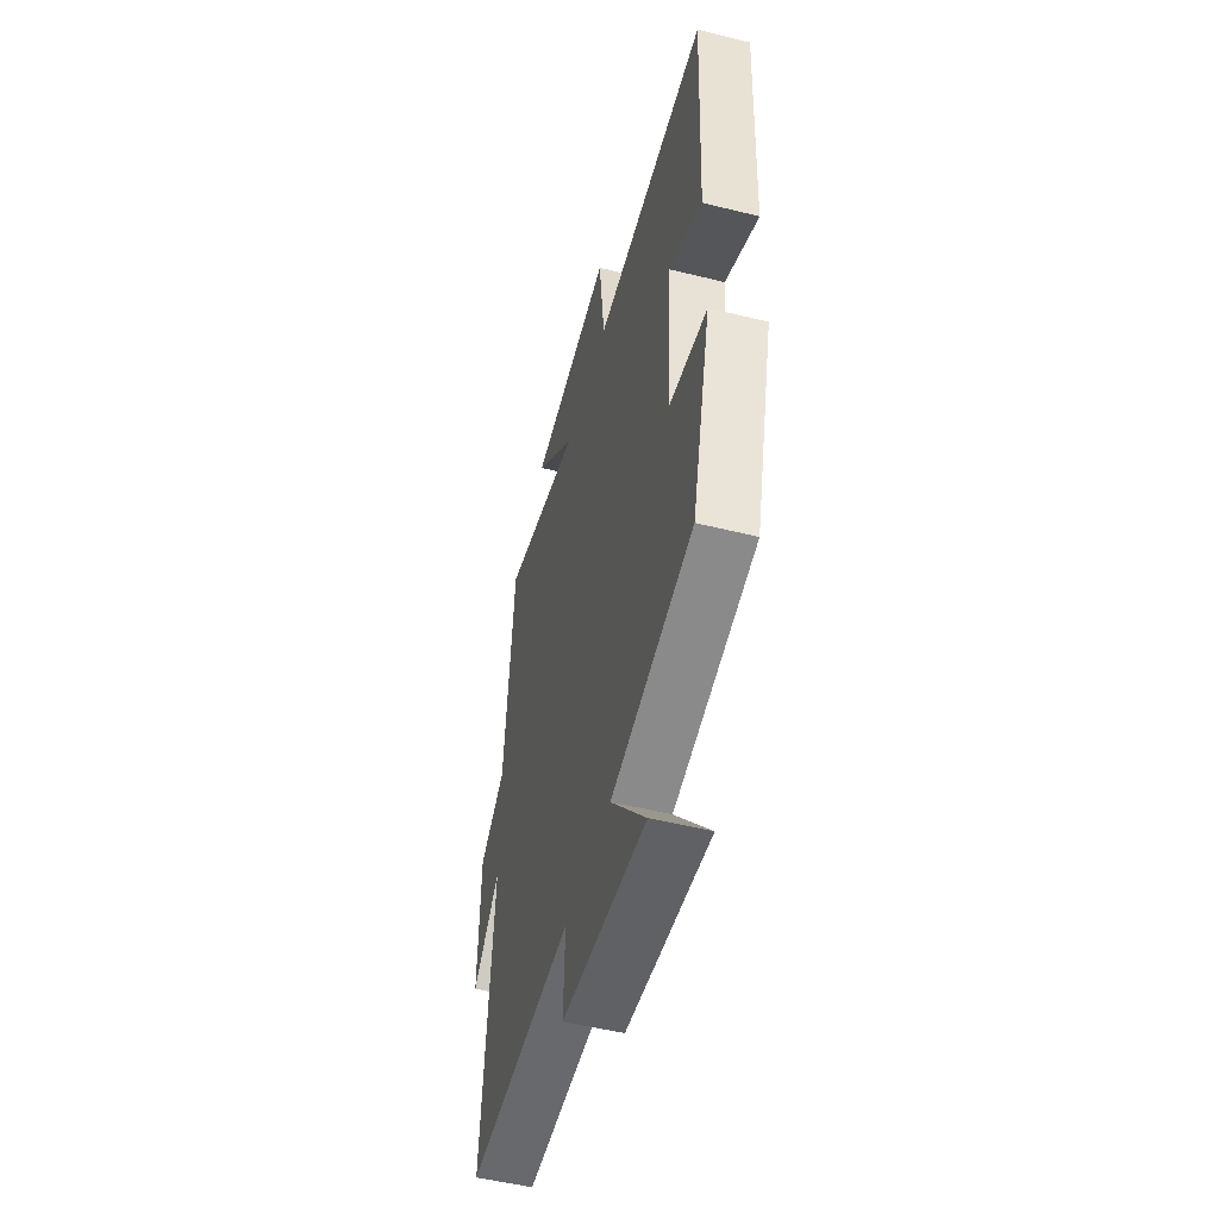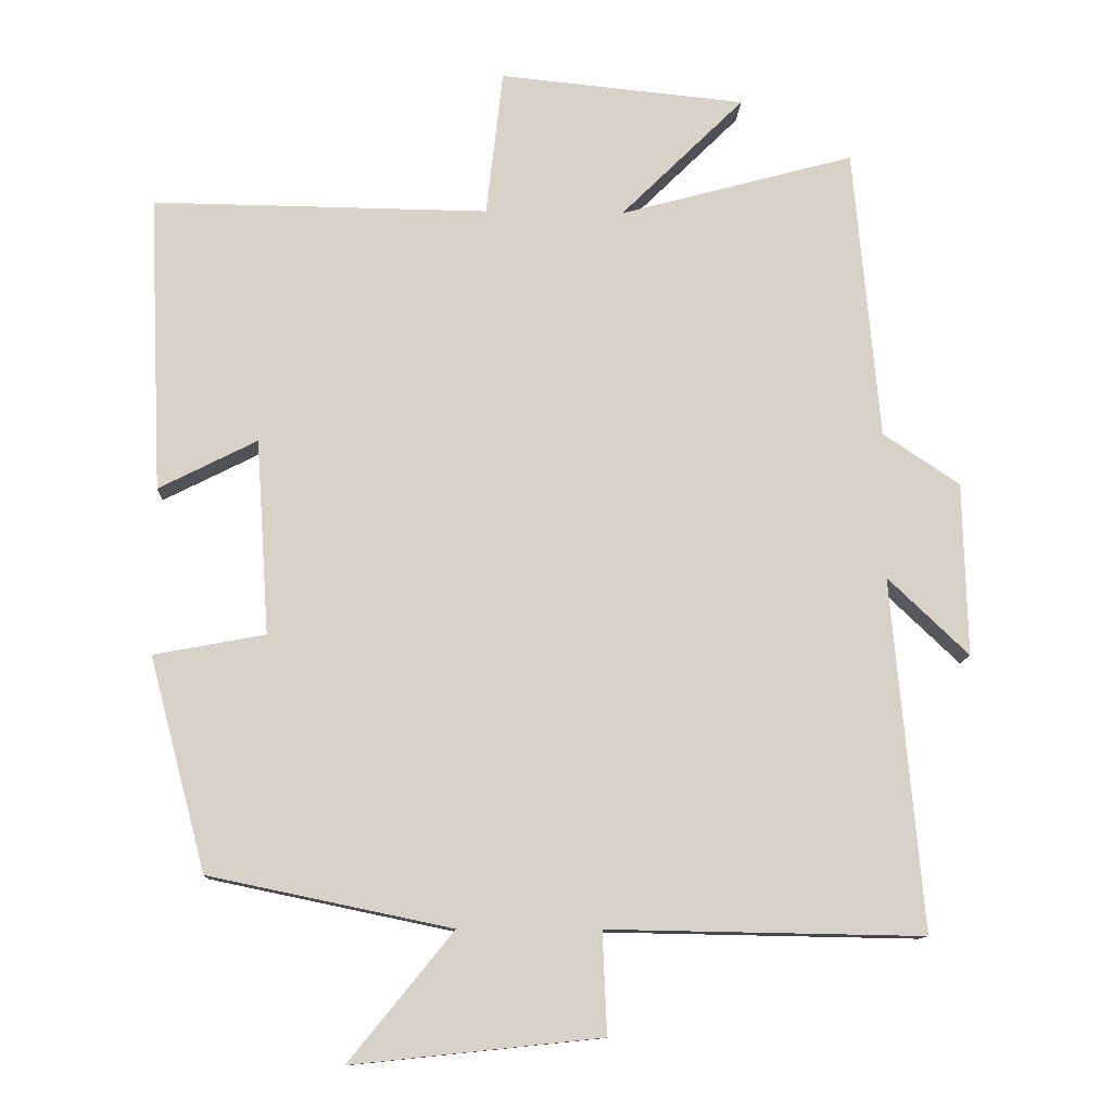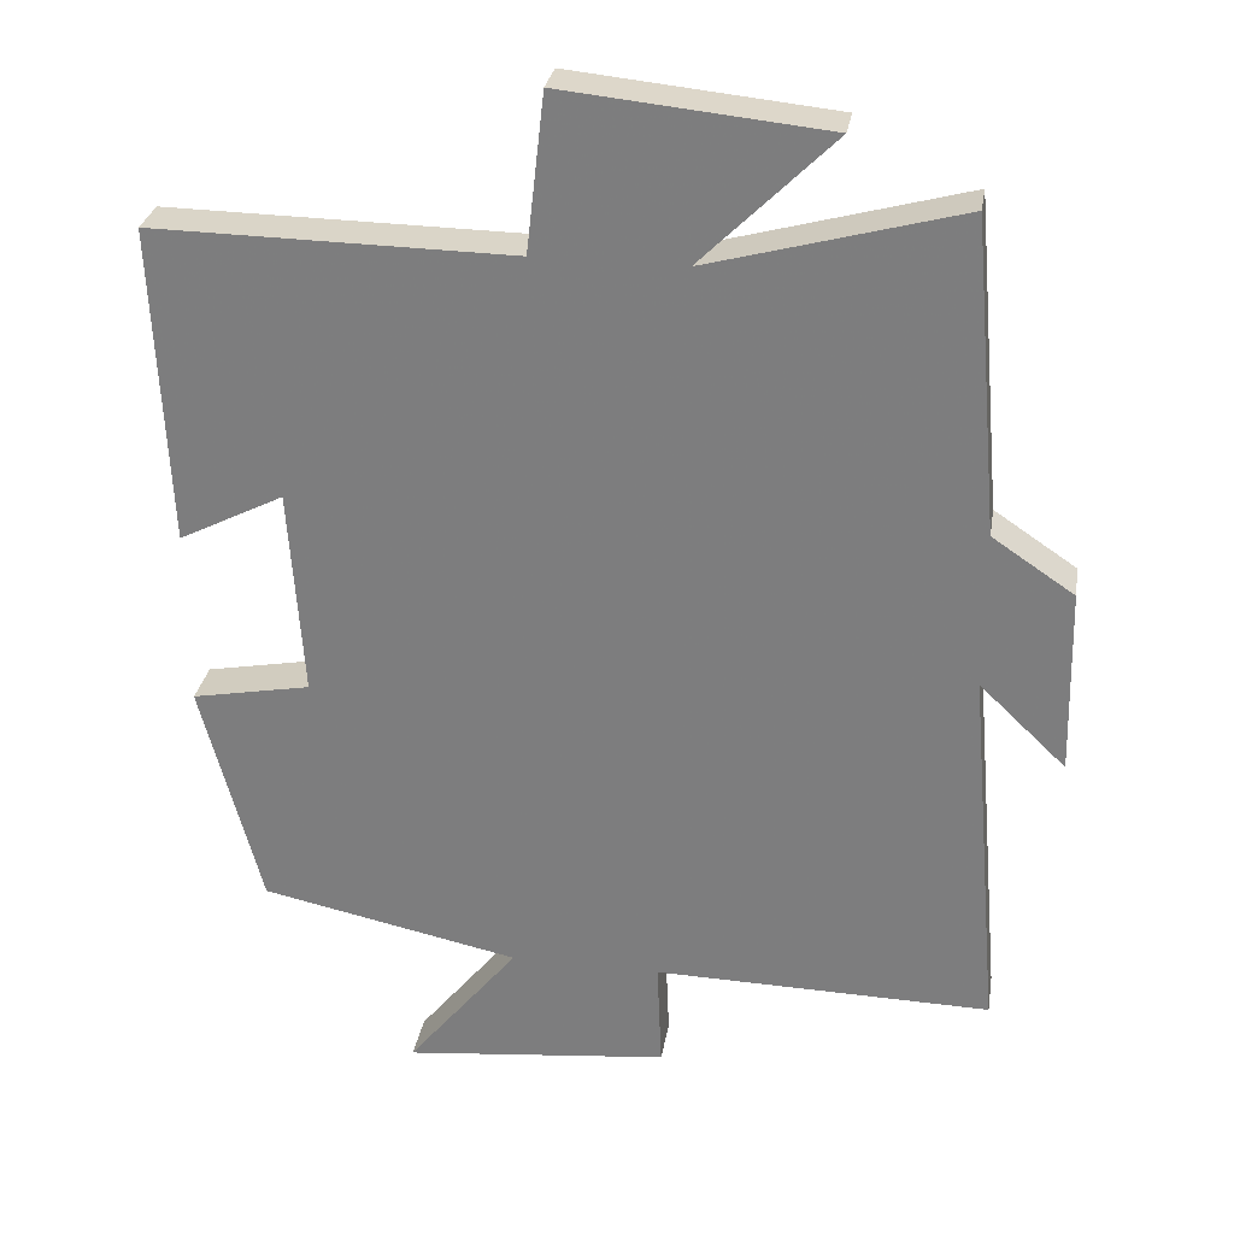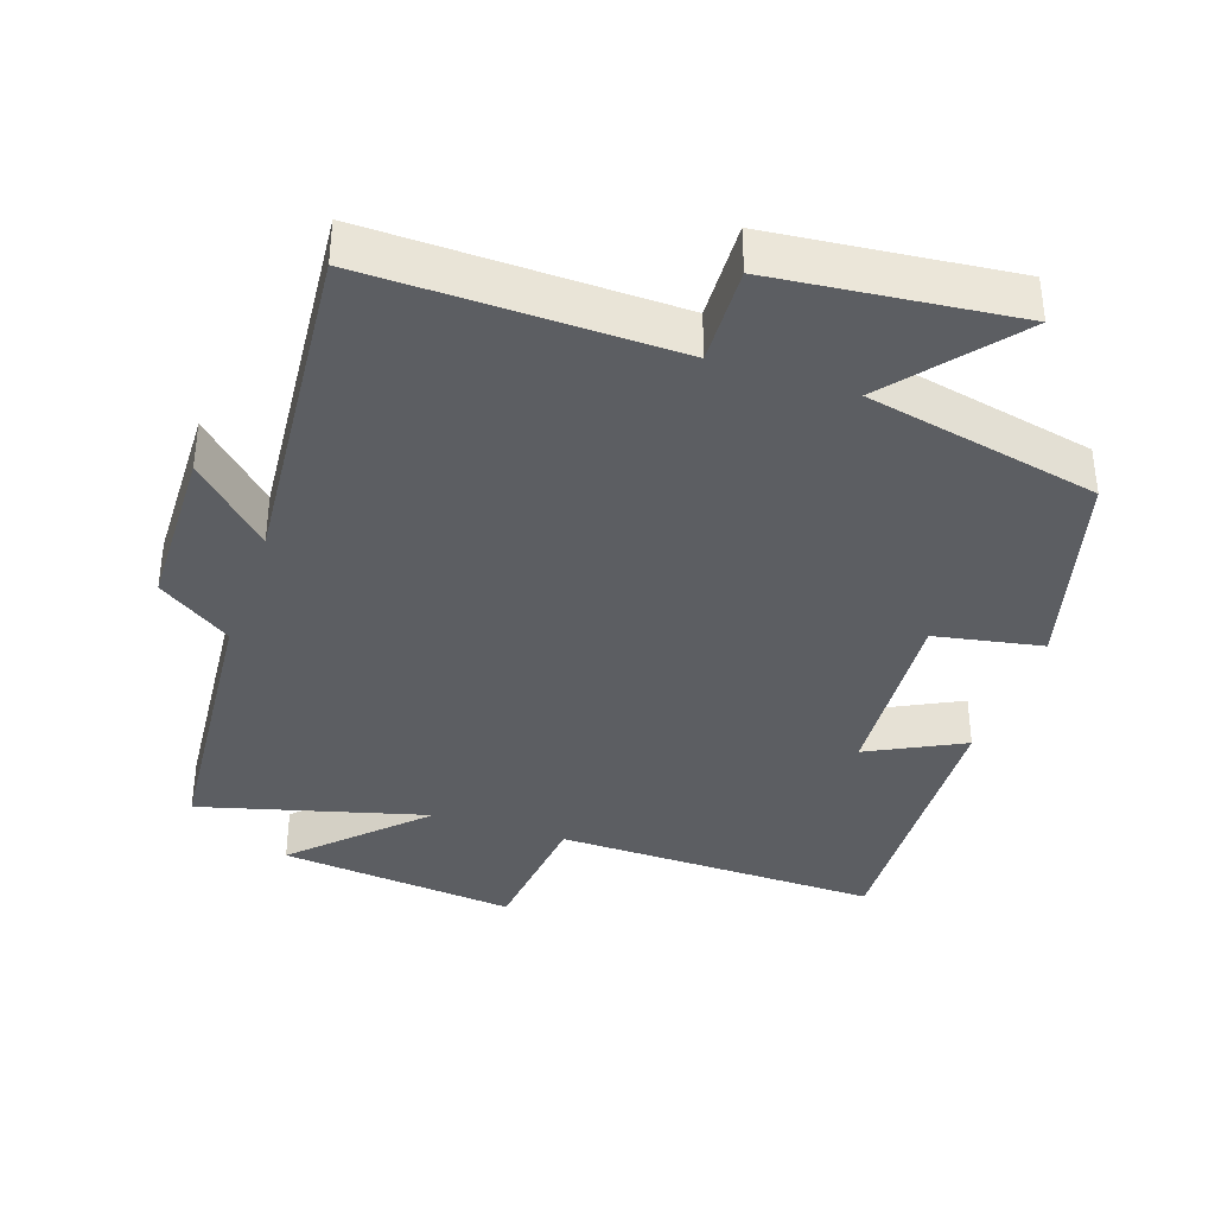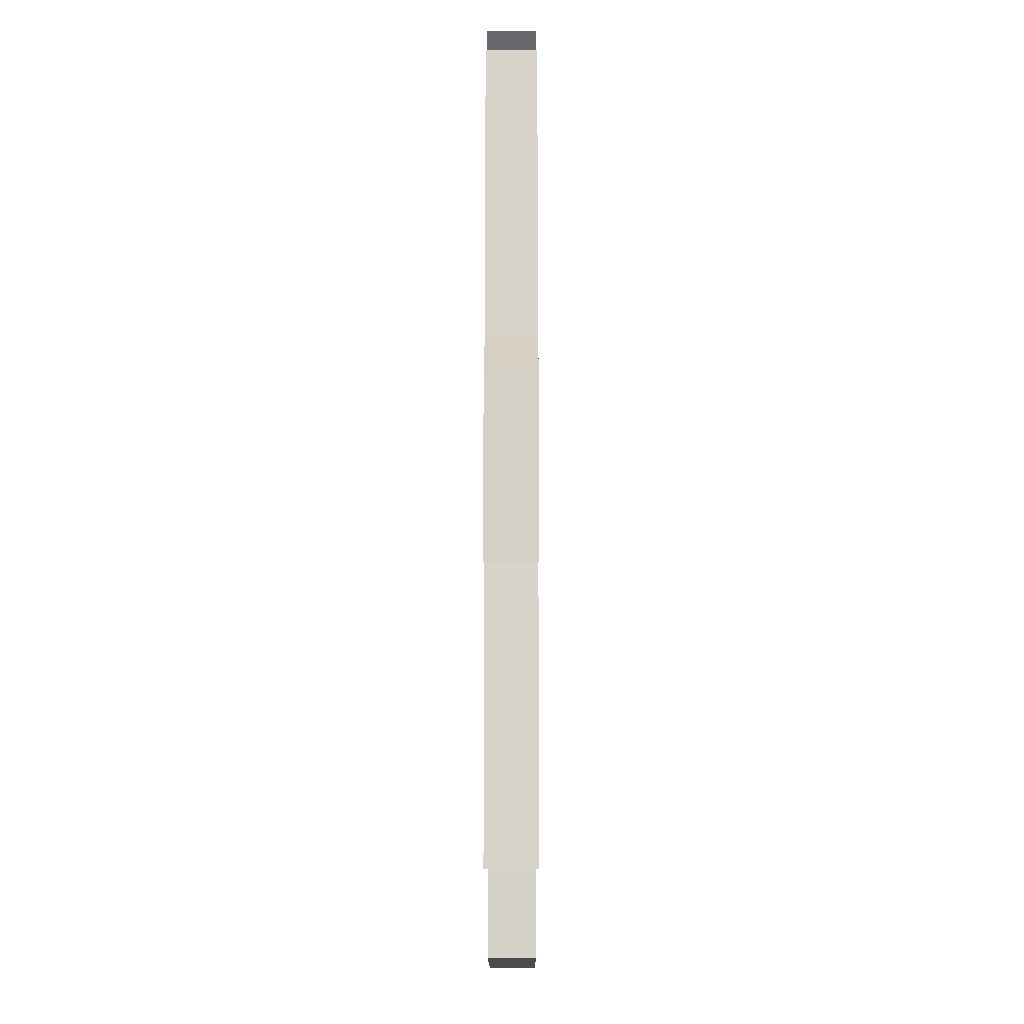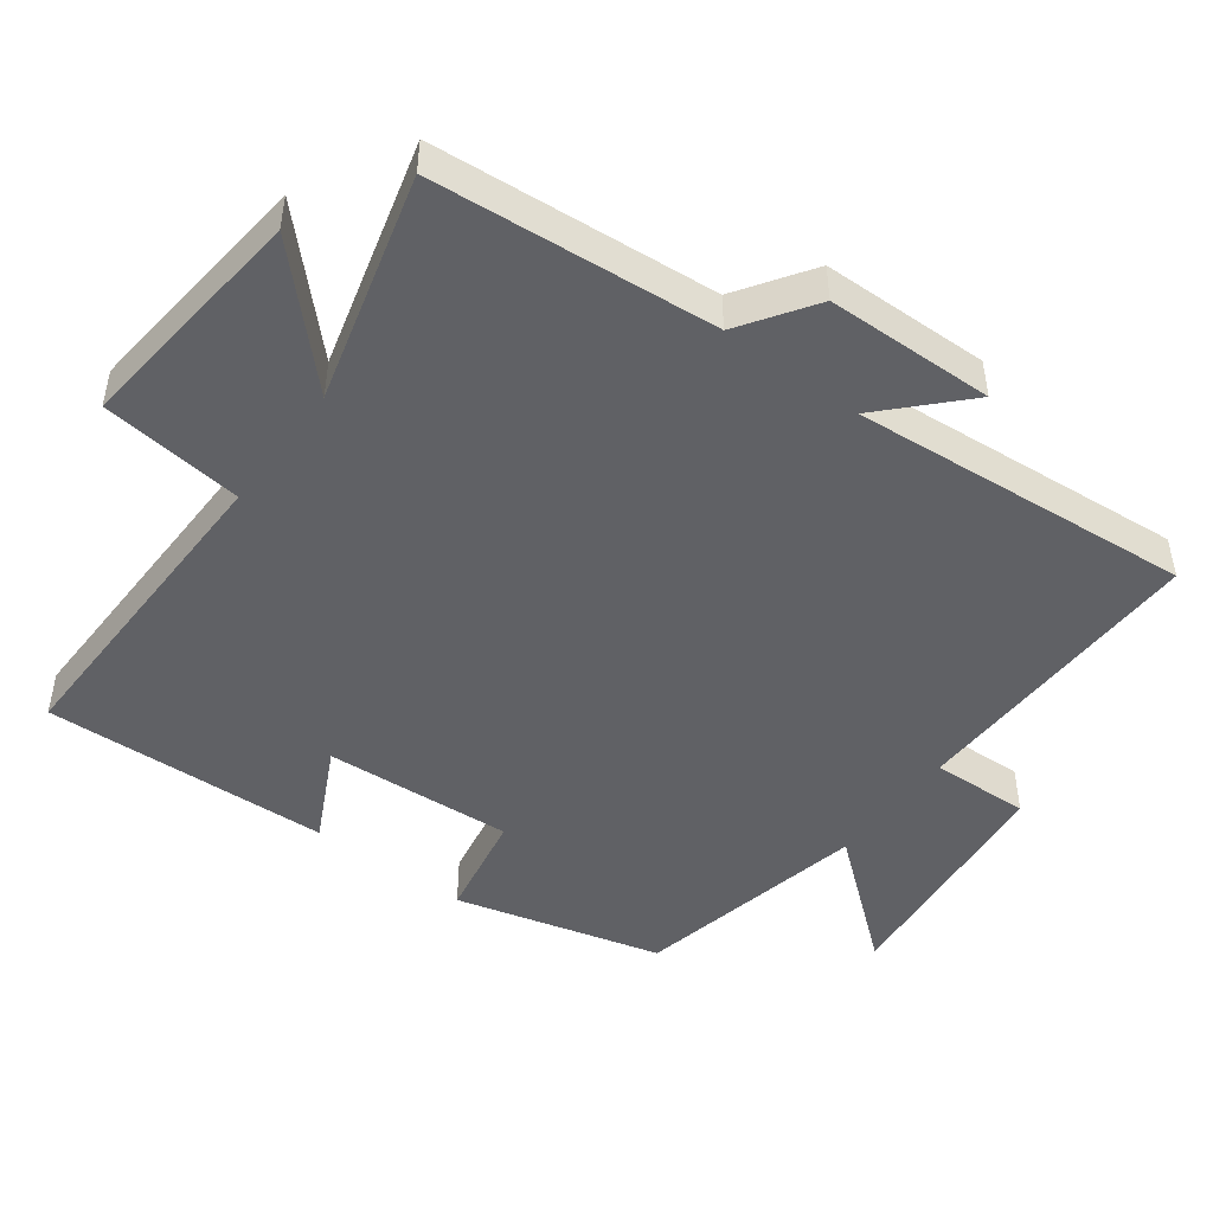
<metadata>
{"format":"obj","ext":"obj","renderer":"f3d","projection":"perspective","resolution":1024,"background":"white","views":[{"elev":-51.8,"azim":-105.0,"up":"+Z"},{"elev":-11.7,"azim":-2.4,"up":"+Z"},{"elev":29.2,"azim":9.4,"up":"+Z"},{"elev":-37.6,"azim":161.2,"up":"+Y"},{"elev":-7.8,"azim":90.1,"up":"+Z"},{"elev":-47.7,"azim":53.1,"up":"+Y"}]}
</metadata>
<code>
v -0.518 0.07 0.506
v -0.053 0.07 0.5
v -0.03 0.07 0.703
v 0.31 0.07 0.669
v 0.139 0.07 0.5
v 0.464 0.07 0.588
v 0.5 0.07 0.183
v 0.606 0.07 0.112
v 0.612 0.07 -0.128
v 0.5 0.07 -0.021
v 0.543 0.07 -0.508
v 0.107 0.07 -0.5
v 0.113 0.07 -0.641
v -0.231 0.07 -0.677
v -0.087 0.07 -0.5
v -0.422 0.07 -0.43
v -0.5 0.07 -0.135
v -0.346 0.07 -0.106
v -0.364 0.07 0.164
v -0.5 0.07 0.095
v -0.518 0 0.506
v -0.053 0 0.5
v -0.03 0 0.703
v 0.31 0 0.669
v 0.139 0 0.5
v 0.464 0 0.588
v 0.5 0 0.183
v 0.606 0 0.112
v 0.612 0 -0.128
v 0.5 0 -0.021
v 0.543 0 -0.508
v 0.107 0 -0.5
v 0.113 0 -0.641
v -0.231 0 -0.677
v -0.087 0 -0.5
v -0.422 0 -0.43
v -0.5 0 -0.135
v -0.346 0 -0.106
v -0.364 0 0.164
v -0.5 0 0.095
f 19 20 1 2
f 18 19 2
f 15 16 17 18
f 15 18 2
f 12 13 14 15
f 12 15 2 3
f 10 11 12 3
f 7 8 9 10
f 5 6 7 10
f 5 10 3
f 3 4 5
f 22 21 40 39
f 22 39 38
f 38 37 36 35
f 22 38 35
f 35 34 33 32
f 23 22 35 32
f 23 32 31 30
f 30 29 28 27
f 30 27 26 25
f 23 30 25
f 25 24 23
f 1 21 22 2
f 2 22 23 3
f 3 23 24 4
f 4 24 25 5
f 5 25 26 6
f 6 26 27 7
f 7 27 28 8
f 8 28 29 9
f 9 29 30 10
f 10 30 31 11
f 11 31 32 12
f 12 32 33 13
f 13 33 34 14
f 14 34 35 15
f 15 35 36 16
f 16 36 37 17
f 17 37 38 18
f 18 38 39 19
f 19 39 40 20
f 20 40 21 1

</code>
